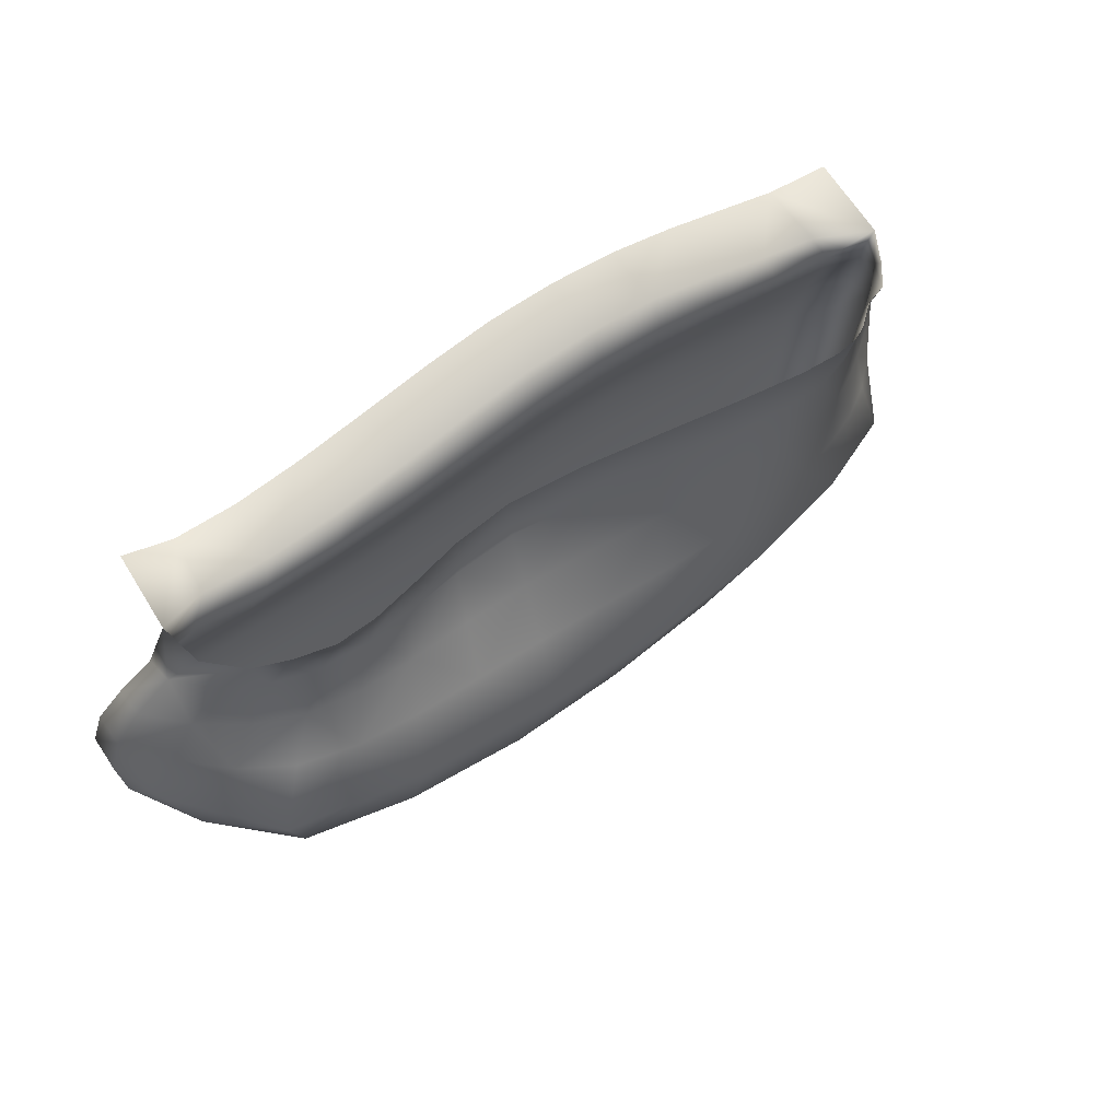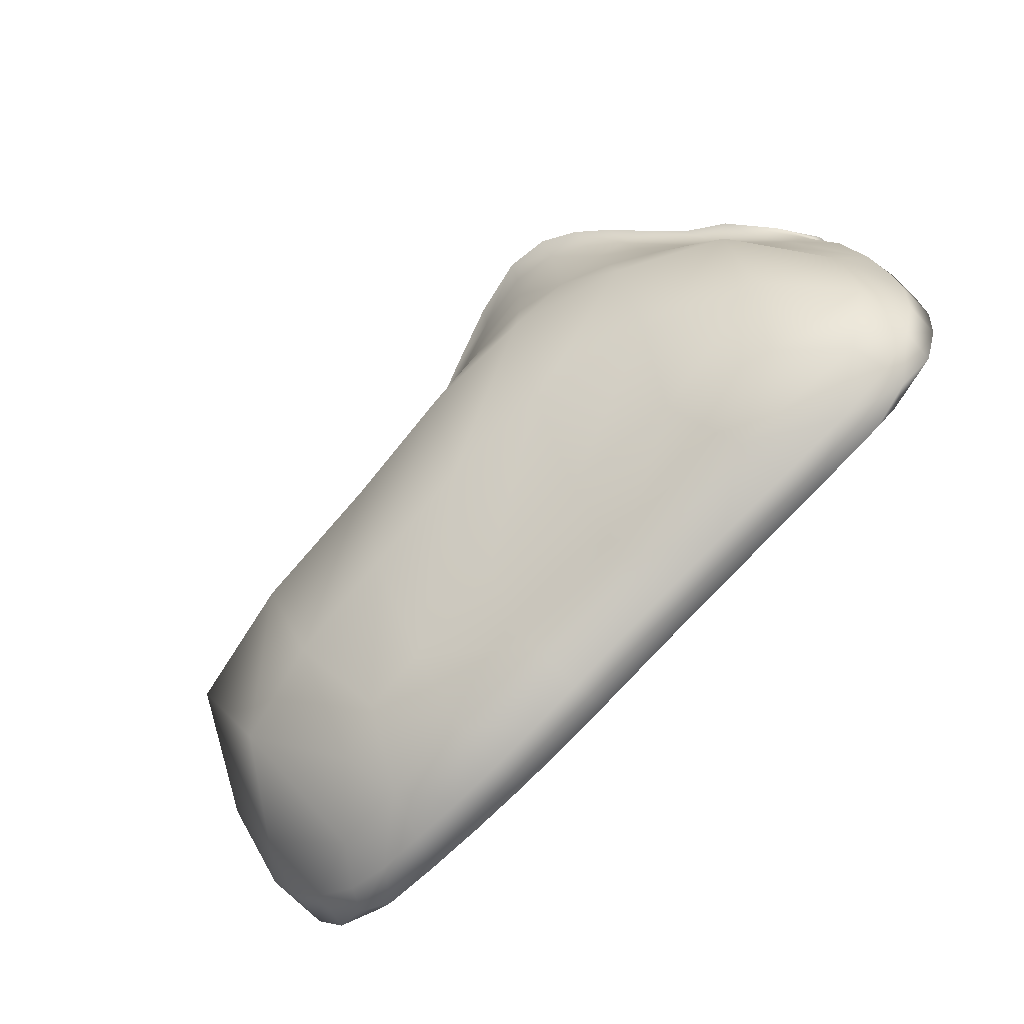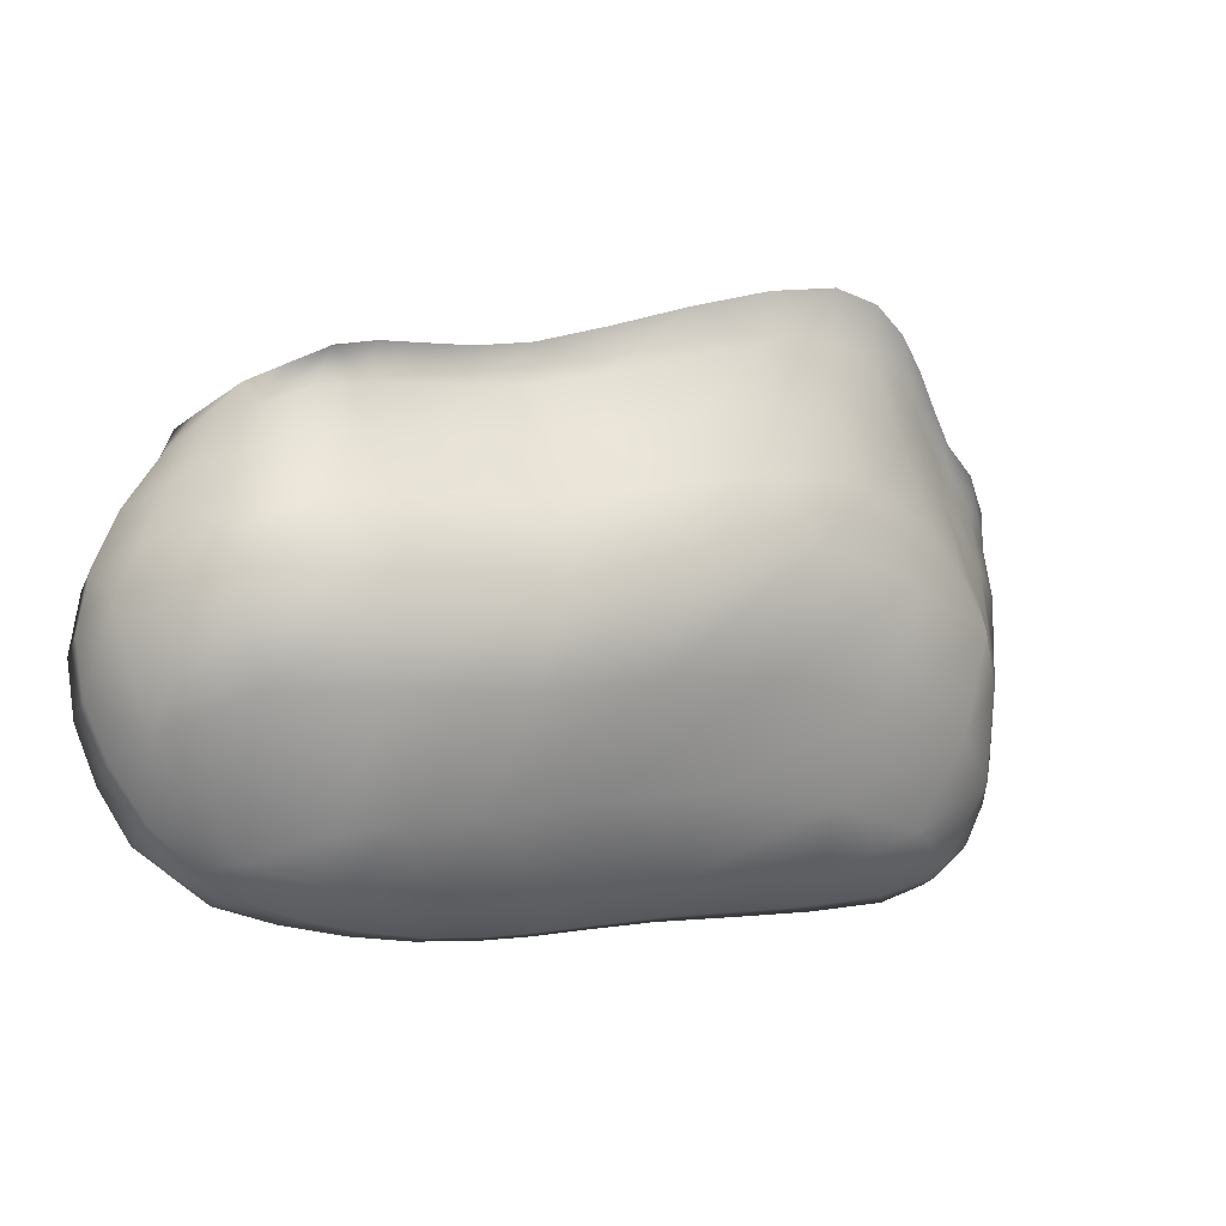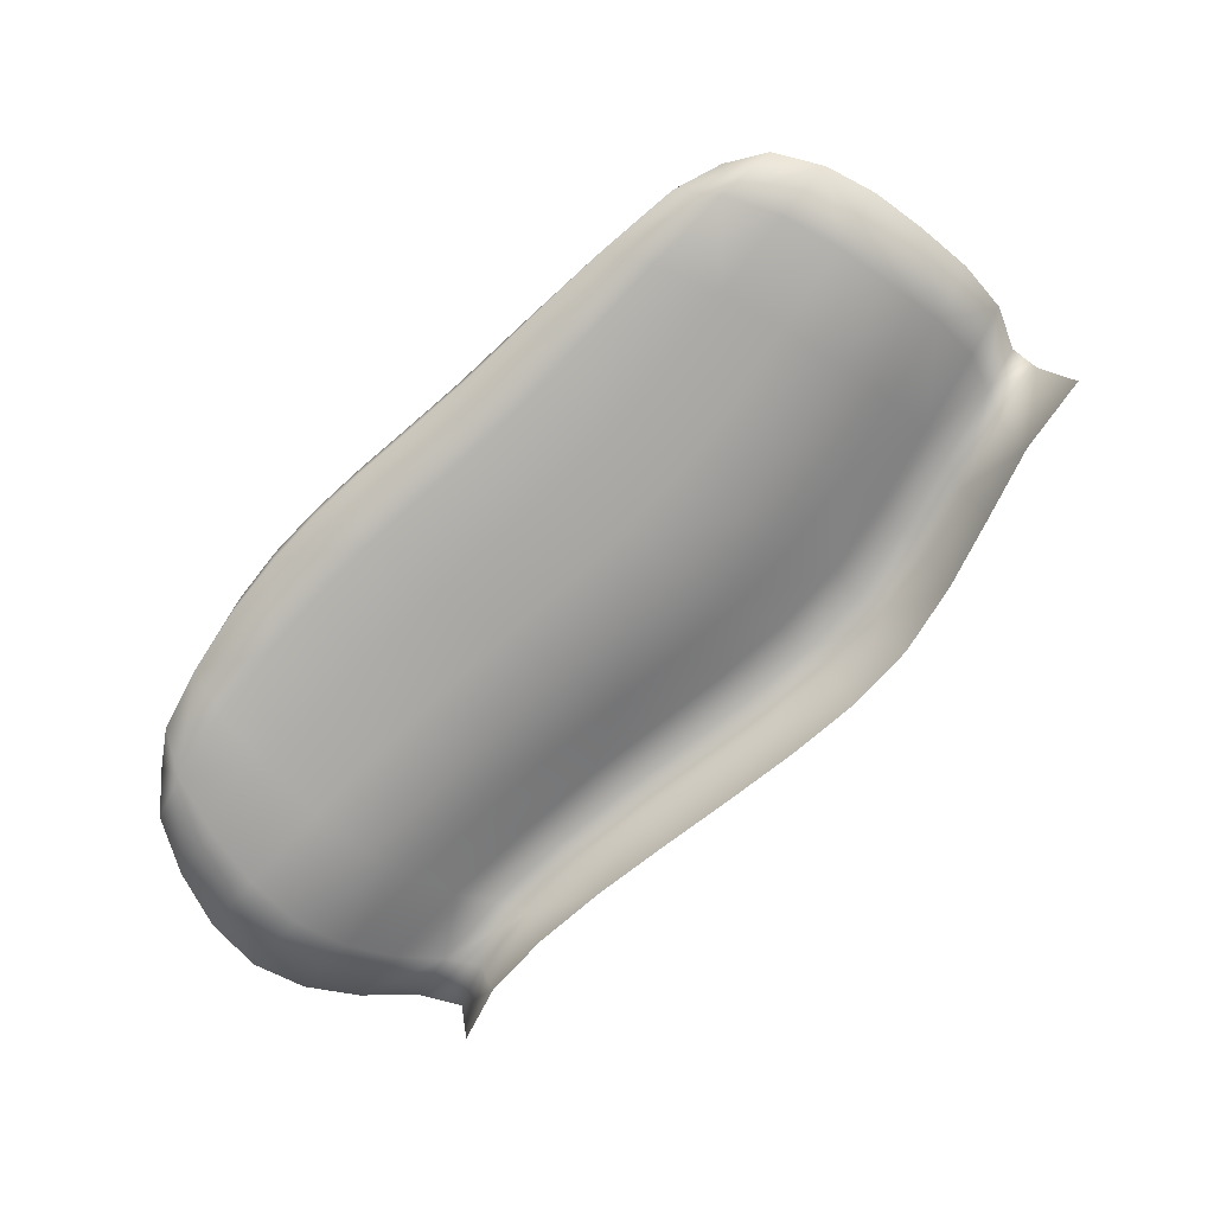
<metadata>
{"format":"obj","ext":"obj","renderer":"f3d","projection":"perspective","resolution":1024,"background":"white","views":[{"elev":48.5,"azim":144.0,"up":"+Z"},{"elev":-72.9,"azim":-135.0,"up":"+Z"},{"elev":-19.6,"azim":155.6,"up":"+Z"},{"elev":-78.2,"azim":-127.9,"up":"+Y"}]}
</metadata>
<code>
g PS-Area03_11
v -3296 -972.8 -8848
v -3384 -868.3 -8613
v -3580 -1074 -8657
v -3464 -1117 -8885
v -3591 -1029 -8397
v -3398 -763.7 -8353
v -2997 -898.3 -8831
v -3078 -1078 -8959
v -2648 -1064 -9024
v -2666 -871.7 -8843
v -1371 -640.4 -8498
v -1472 -768.3 -8773
v -1296 -1016 -8834
v -1175 -954 -8549
v -1547 -1105 -9080
v -1716 -943.2 -9032
v -1716 -943.2 -9032
v -1867 -894.7 -9001
v -1776 -1076 -9132
v -1547 -1105 -9080
v -2039 -1070 -9143
v -2051 -885.3 -8969
v -2051 -885.3 -8969
v -2345 -868.6 -8902
v -2329 -1062 -9091
v -2039 -1070 -9143
v -2648 -1064 -9024
v -2666 -871.7 -8843
v -2790 -528.9 -8298
v -2725 -671.6 -8598
v -2408 -656 -8655
v -2471 -513.8 -8358
v -2345 -868.6 -8902
v -2666 -871.7 -8843
v -2051 -885.3 -8969
v -2096 -671.2 -8723
v -2133 -540.6 -8434
v -3398 -763.7 -8353
v -3384 -868.3 -8613
v -3072 -746 -8591
v -3113 -622.4 -8311
v -2997 -898.3 -8831
v -3296 -972.8 -8848
v -2666 -871.7 -8843
v -2725 -671.6 -8598
v -2790 -528.9 -8298
v -2133 -540.6 -8434
v -2096 -671.2 -8723
v -1765 -697.2 -8750
v -1732 -564.9 -8468
v -1867 -894.7 -9001
v -2051 -885.3 -8969
v -1716 -943.2 -9032
v -1472 -768.3 -8773
v -1666 -678.1 -8011
v -1546 -695.5 -8038
v -1578 -664.9 -7940
v -1685 -657.6 -7911
v -1628 -664.9 -8153
v -1492 -698.1 -8177
v -1798 -686.5 -7989
v -1778 -659.5 -8133
v -1807 -675.9 -7885
v -1758 -618.8 -8296
v -1732 -564.9 -8468
v -1590 -637.3 -8313
v -1371 -640.4 -8498
v -1441 -687.4 -8334
v -2120 -600.6 -8251
v -2133 -540.6 -8434
v -1937 -610.7 -8277
v -1941 -662.2 -8112
v -2113 -655 -8082
v -1944 -700.6 -7964
v -1942 -698.8 -7855
v -2104 -697.1 -7929
v -2097 -699.4 -7814
v -2945 -530.9 -7758
v -2816 -511.2 -7749
v -2821 -481.9 -7616
v -2946 -495 -7631
v -2949 -553 -7926
v -2810 -526.2 -7921
v -3052 -582.3 -7792
v -3070 -607.1 -7951
v -3045 -541.2 -7674
v -3089 -620.6 -8129
v -3113 -622.4 -8311
v -2950 -566.5 -8111
v -2790 -528.9 -8298
v -2801 -534.2 -8110
v -3336 -772.6 -8185
v -3398 -763.7 -8353
v -3217 -688.2 -8155
v -3179 -676.3 -7987
v -3286 -758.5 -8026
v -3145 -650.5 -7836
v -3131 -605 -7729
v -3591 -1049 -7939
v -3588 -1081 -8025
v -3562 -1006 -8014
v -3515 -933.7 -7942
v -3646 -1143 -8132
v -3622 -1063 -8124
v -3515 -953.5 -8099
v -3457 -905.6 -7983
v -3412 -820.8 -7893
v -3591 -1029 -8397
v -3555 -994.2 -8242
v -3654 -1117 -8265
v -3666 -1160 -8415
v -3669 -1208 -8272
v -3671 -1259 -8424
v -3336 -772.6 -8185
v -3449 -876.9 -8215
v -3286 -758.5 -8026
v -3401 -851.5 -8065
v -3346 -814.1 -7938
v -3306 -759.3 -7847
v -3238 -729.7 -7887
v -3215 -679.9 -7789
v -3238 -729.7 -7887
v -3215 -679.9 -7789
v -2283 -652.8 -7878
v -2104 -697.1 -7929
v -2097 -699.4 -7814
v -2276 -650.7 -7756
v -2291 -619.9 -8037
v -2113 -655 -8082
v -2468 -591.7 -7822
v -2471 -575.1 -7988
v -2466 -580.7 -7695
v -2470 -549.4 -8170
v -2471 -513.8 -8358
v -2297 -576.2 -8212
v -2133 -540.6 -8434
v -2120 -600.6 -8251
v -2801 -534.2 -8110
v -2790 -528.9 -8298
v -2640 -531.9 -8133
v -2647 -538.8 -7945
v -2810 -526.2 -7921
v -2651 -538 -7775
v -2654 -517.5 -7643
v -2816 -511.2 -7749
v -1546 -695.5 -8038
v -1436 -759.1 -8081
v -1486 -719.1 -7983
v -1492 -698.1 -8177
v -1374 -778.8 -8214
v -1274 -891.7 -8253
v -1342 -855.6 -8124
v -1400 -781.3 -8019
v -1175 -954 -8549
v -1223 -925.8 -8398
v -1321 -790.1 -8364
v -1441 -687.4 -8334
v -1371 -640.4 -8498
v -1137 -1247 -8590
v -1146 -1190 -8442
v -1140 -1075 -8428
v -1127 -1121 -8576
v -1191 -1122 -8301
v -1189 -1021 -8285
v -1265 -971.9 -8155
v -1326 -907 -8062
v -1266 -1065 -8173
v -1306 -1041 -8053
v -3671 -1259 -8424
v -3665 -1282 -8568
v -3665 -1184 -8553
v -3666 -1160 -8415
v -3641 -1289 -8703
v -3643 -1197 -8681
v -3590 -1210 -8801
v -3488 -1217 -8899
v -3584 -1296 -8830
v -3492 -1278 -8904
v -2821 -481.9 -7616
v -2188 -1199 -9177
v -2197 -1297 -9168
v -2041 -1297 -9183
v -2041 -1201 -9192
v -2337 -1198 -9151
v -2350 -1297 -9143
v -2672 -1200 -9083
v -2494 -1198 -9119
v -2510 -1297 -9110
v -2692 -1298 -9075
v -1599 -1212 -9148
v -1532 -1300 -9142
v -1435 -1276 -9091
v -1466 -1211 -9089
v -1740 -1205 -9177
v -1697 -1298 -9172
v -2041 -1201 -9192
v -1889 -1202 -9192
v -1871 -1297 -9185
v -2041 -1297 -9183
v -1162 -1149 -8723
v -1169 -1271 -8741
v -1137 -1247 -8590
v -1127 -1121 -8576
v -2692 -1298 -9075
v -2672 -1200 -9083
v -2884 -1202 -9048
v -2913 -1297 -9042
v -3107 -1206 -9010
v -3147 -1298 -9006
v -3318 -1213 -8965
v -3369 -1299 -8960
v -1236 -1169 -8862
v -1236 -1281 -8886
v -1341 -1193 -8989
v -1466 -1211 -9089
v -1435 -1276 -9091
v -1330 -1292 -9019
f 75 77 74
f 76 74 77
f 74 76 73
f 62 74 72
f 73 72 74
f 72 73 71
f 69 71 73
f 71 69 70
f 70 65 71
f 71 62 72
f 62 71 64
f 65 64 71
f 64 65 66
f 67 66 65
f 62 66 59
f 66 62 64
f 67 68 66
f 60 66 68
f 66 60 59
f 55 59 60
f 59 55 62
f 61 62 55
f 62 61 74
f 63 74 61
f 74 63 75
f 63 55 58
f 55 63 61
f 60 56 55
f 57 55 56
f 55 57 58
f 147 57 146
f 57 147 148
f 146 149 147
f 150 147 149
f 147 150 151
f 156 151 150
f 151 156 155
f 154 155 156
f 155 154 161
f 162 161 154
f 161 162 159
f 156 150 149
f 161 151 155
f 151 161 164
f 149 157 156
f 158 156 157
f 156 158 154
f 159 160 161
f 163 161 160
f 161 163 164
f 165 164 163
f 164 165 151
f 152 151 165
f 151 152 147
f 153 147 152
f 147 153 148
f 165 153 152
f 153 165 166
f 165 168 166
f 168 165 167
f 163 167 165
f 140 142 138
f 142 140 141
f 131 141 140
f 141 131 143
f 130 143 131
f 143 130 132
f 124 132 130
f 132 124 127
f 126 127 124
f 142 143 145
f 143 142 141
f 131 124 130
f 124 131 128
f 138 139 140
f 132 144 143
f 179 143 144
f 143 179 145
f 124 125 126
f 125 124 129
f 128 129 124
f 129 128 135
f 131 135 128
f 135 131 133
f 140 133 131
f 133 140 134
f 139 134 140
f 133 134 135
f 134 136 135
f 137 135 136
f 135 137 129
f 5 2 6
f 2 5 3
f 171 3 5
f 3 171 174
f 173 174 171
f 174 173 175
f 177 175 173
f 175 177 178
f 171 170 173
f 1 2 3
f 5 172 171
f 169 171 172
f 171 169 170
f 7 9 10
f 9 7 8
f 1 8 7
f 8 1 4
f 3 4 1
f 4 3 175
f 174 175 3
f 176 175 178
f 175 176 4
f 210 4 176
f 4 210 8
f 208 8 210
f 8 208 206
f 209 206 208
f 206 209 207
f 210 176 178
f 178 211 210
f 209 210 211
f 210 209 208
f 204 205 206
f 9 206 205
f 206 9 8
f 206 207 204
f 94 92 93
f 92 94 96
f 95 96 94
f 96 95 97
f 85 97 95
f 97 85 84
f 78 84 85
f 84 78 86
f 81 86 78
f 86 97 84
f 97 86 98
f 93 88 94
f 98 123 97
f 122 97 123
f 97 122 96
f 89 90 91
f 90 89 88
f 87 88 89
f 88 87 94
f 85 94 87
f 94 85 95
f 78 83 79
f 83 78 82
f 85 82 78
f 82 85 89
f 87 89 85
f 83 89 91
f 89 83 82
f 80 78 79
f 78 80 81
f 111 108 110
f 109 110 108
f 110 109 105
f 115 105 109
f 105 115 117
f 116 117 115
f 117 116 118
f 120 118 116
f 118 120 121
f 109 108 115
f 108 38 115
f 114 115 38
f 115 114 116
f 103 112 110
f 113 110 112
f 110 113 111
f 110 104 103
f 110 105 104
f 101 104 105
f 104 101 103
f 100 103 101
f 117 118 105
f 106 105 118
f 105 106 101
f 107 101 106
f 101 107 102
f 118 107 106
f 107 118 119
f 121 119 118
f 101 99 100
f 99 101 102
f 43 42 39
f 40 39 42
f 39 40 38
f 41 38 40
f 46 41 45
f 40 45 41
f 45 40 44
f 42 44 40
f 190 193 20
f 193 190 192
f 191 192 190
f 195 191 190
f 199 198 197
f 195 197 198
f 197 195 194
f 190 194 195
f 194 190 19
f 20 19 190
f 19 20 17
f 17 18 19
f 19 197 194
f 197 19 21
f 18 21 19
f 21 18 22
f 21 196 197
f 199 197 196
f 28 27 24
f 25 24 27
f 24 25 23
f 26 23 25
f 183 26 180
f 25 180 26
f 182 180 181
f 180 182 183
f 180 185 181
f 185 180 184
f 25 184 180
f 184 25 187
f 27 187 25
f 187 27 186
f 185 184 187
f 186 189 187
f 188 187 189
f 187 188 185
f 34 33 30
f 31 30 33
f 30 31 29
f 32 29 31
f 37 32 36
f 31 36 32
f 36 31 35
f 33 35 31
f 52 51 48
f 49 48 51
f 48 49 47
f 50 47 49
f 11 50 54
f 49 54 50
f 54 49 53
f 51 53 49
f 202 203 200
f 14 200 203
f 200 14 13
f 11 13 14
f 13 11 12
f 13 212 200
f 15 12 16
f 12 15 13
f 214 13 15
f 13 214 212
f 213 212 214
f 212 213 200
f 201 200 213
f 200 201 202
f 214 217 213
f 15 215 214
f 216 214 215
f 214 216 217
v -2459 -1123 -7901
v -2266 -1124 -7953
v -2270 -1082 -8031
v -2466 -1081 -7979
v -2065 -1121 -8007
v -2064 -1081 -8085
v -2841 -1104 -7847
v -2649 -1113 -7862
v -2660 -1073 -7941
v -2059 -1270 -8466
v -2266 -1268 -8423
v -2272 -1197 -8265
v -2060 -1199 -8314
v -2458 -1269 -8382
v -2468 -1195 -8218
v -2471 -1119 -8084
v -2272 -1122 -8134
v -2061 -1124 -8188
v -2867 -1109 -8029
v -2666 -1112 -8045
v -2661 -1191 -8182
v -2861 -1190 -8167
v -2646 -1267 -8349
v -2843 -1267 -8333
v -2857 -1067 -7926
v -2254 -1300 -8607
v -2546 -1323 -8962
v -2510 -1297 -9110
v -2692 -1298 -9075
v -2735 -1323 -8931
v -2378 -1323 -8994
v -2350 -1297 -9143
v -2588 -1312 -8747
v -2412 -1312 -8779
v -2782 -1312 -8723
v -2216 -1322 -9021
v -2237 -1311 -8810
v -2050 -1311 -8839
v -2045 -1322 -9042
v -2197 -1297 -9168
v -2041 -1297 -9183
v -2622 -1300 -8540
v -2817 -1301 -8521
v -2438 -1301 -8571
v -2056 -1300 -8644
f 222 223 220
f 235 220 223
f 229 230 227
f 230 229 235
f 234 235 229
f 235 234 220
f 233 220 234
f 220 233 221
f 229 233 234
f 233 229 232
f 232 238 233
f 238 232 231
f 229 231 232
f 231 229 228
f 227 228 229
f 228 227 243
f 262 243 227
f 243 262 255
f 243 231 228
f 231 243 261
f 220 219 222
f 219 220 218
f 221 218 220
f 218 221 226
f 233 226 221
f 226 233 237
f 238 237 233
f 237 238 236
f 239 236 238
f 236 226 237
f 226 236 242
f 226 225 218
f 225 226 224
f 242 224 226
f 238 241 239
f 241 238 240
f 231 240 238
f 240 231 259
f 261 259 231
f 259 261 251
f 243 251 261
f 251 243 254
f 255 254 243
f 254 255 253
f 256 253 255
f 253 256 258
f 251 254 253
f 241 240 259
f 251 250 259
f 258 257 253
f 259 260 241
f 260 259 252
f 250 252 259
f 252 250 244
f 251 244 250
f 244 251 248
f 253 248 251
f 248 253 249
f 257 249 253
f 249 244 248
f 244 249 245
f 244 247 252
f 247 244 246
f 245 246 244
v -1137 -1247 -8590
v -1169 -1271 -8741
v -1338 -1312 -8732
v -1314 -1287 -8574
v -1236 -1281 -8886
v -1330 -1292 -9019
v -1456 -1325 -9042
v -1386 -1317 -8892
v -1612 -1316 -8883
v -1586 -1310 -8707
v -1572 -1283 -8541
v -1697 -1298 -9172
v -1652 -1323 -9056
v -1532 -1300 -9142
v -1829 -1305 -8677
v -2056 -1300 -8644
v -2059 -1270 -8466
v -1824 -1276 -8505
v -1838 -1313 -8864
v -2050 -1311 -8839
v -1853 -1322 -9055
v -1871 -1297 -9185
v -2045 -1322 -9042
v -2041 -1297 -9183
v -1435 -1276 -9091
v -2059 -1270 -8466
v -2060 -1199 -8314
v -1822 -1207 -8359
v -1570 -1216 -8397
v -1572 -1283 -8541
v -1839 -1082 -8133
v -2064 -1081 -8085
v -2065 -1121 -8007
v -1853 -1116 -8056
v -1402 -1091 -8178
v -1456 -1115 -8094
v -1306 -1041 -8053
v -1191 -1122 -8301
v -1346 -1149 -8296
v -1266 -1065 -8173
v -1582 -1140 -8273
v -1613 -1085 -8167
v -1644 -1114 -8088
v -1317 -1224 -8428
v -1314 -1287 -8574
v -1146 -1190 -8442
v -1137 -1247 -8590
v -2061 -1124 -8188
v -1826 -1131 -8235
v -1824 -1276 -8505
f 267 268 269
f 287 269 268
f 269 287 276
f 269 274 275
f 274 269 276
f 283 274 284
f 274 283 275
f 271 275 283
f 275 271 269
f 270 269 271
f 269 270 267
f 265 267 270
f 267 265 264
f 263 264 265
f 265 271 272
f 271 265 270
f 286 283 284
f 283 286 285
f 265 266 263
f 266 265 273
f 272 273 265
f 273 272 277
f 271 277 272
f 277 271 281
f 283 281 271
f 281 283 282
f 285 282 283
f 282 277 281
f 277 282 278
f 277 278 279
f 277 280 273
f 280 277 279
f 289 310 290
f 311 290 310
f 290 311 303
f 293 303 311
f 303 293 304
f 305 304 293
f 304 305 297
f 298 297 305
f 297 298 299
f 297 303 304
f 303 297 301
f 293 294 295
f 294 293 310
f 311 310 293
f 293 296 305
f 296 293 295
f 290 288 289
f 288 290 312
f 299 302 297
f 300 297 302
f 297 300 301
f 306 301 300
f 301 306 303
f 291 303 306
f 303 291 290
f 292 290 291
f 290 292 312
f 306 292 291
f 292 306 307
f 309 307 306
f 306 308 309
f 308 306 300
v -3492 -1278 -8904
v -3584 -1296 -8830
v -3431 -1324 -8861
v -3369 -1299 -8960
v -3039 -1303 -8524
v -3059 -1272 -8343
v -2843 -1267 -8333
v -3641 -1289 -8703
v -3484 -1318 -8713
v -3248 -1315 -8715
v -3201 -1323 -8889
v -3147 -1298 -9006
v -3287 -1279 -8370
v -3274 -1307 -8540
v -3509 -1311 -8559
v -3518 -1287 -8403
v -3665 -1282 -8568
v -2782 -1312 -8723
v -3008 -1313 -8715
v -2960 -1323 -8910
v -2735 -1323 -8931
v -2692 -1298 -9075
v -3671 -1259 -8424
v -2913 -1297 -9042
v -2817 -1301 -8521
v -3524 -1227 -8248
v -3518 -1287 -8403
v -3671 -1259 -8424
v -3669 -1208 -8272
v -3300 -1212 -8212
v -3287 -1279 -8370
v -3512 -1156 -8112
v -3298 -1137 -8079
v -3646 -1143 -8132
v -3076 -1198 -8181
v -3080 -1119 -8046
v -2867 -1109 -8029
v -2861 -1190 -8167
v -3059 -1272 -8343
v -2843 -1267 -8333
v -3062 -1072 -7946
v -3040 -1105 -7869
v -2841 -1104 -7847
v -2857 -1067 -7926
v -3268 -1084 -7980
v -3236 -1112 -7906
v -3467 -1097 -8010
v -3588 -1081 -8025
v -3423 -1120 -7937
v -3591 -1049 -7939
f 340 338 339
f 338 340 341
f 355 356 353
f 349 353 356
f 353 349 348
f 347 348 349
f 348 347 345
f 342 345 347
f 345 342 338
f 343 338 342
f 338 343 339
f 343 347 351
f 347 343 342
f 345 353 348
f 353 345 357
f 352 351 347
f 347 350 352
f 350 347 349
f 341 346 338
f 344 338 346
f 338 344 345
f 359 345 344
f 345 359 357
f 358 357 359
f 357 358 353
f 354 353 358
f 353 354 355
f 344 346 359
f 360 359 346
f 359 360 362
f 362 361 359
f 358 359 361
f 317 325 318
f 325 317 326
f 322 326 317
f 326 322 327
f 321 327 322
f 327 321 320
f 315 320 321
f 320 315 314
f 313 314 315
f 327 325 326
f 325 327 328
f 315 322 323
f 322 315 321
f 327 335 328
f 335 327 329
f 320 329 327
f 317 319 337
f 319 317 318
f 315 316 313
f 316 315 324
f 323 324 315
f 324 323 332
f 322 332 323
f 332 322 331
f 317 331 322
f 331 317 330
f 337 330 317
f 331 330 332
f 333 332 330
f 332 333 334
f 334 336 332
f 324 332 336
v -3413 -1297 -7883
v -3423 -1120 -7937
v -3591 -1049 -7939
v -3618 -1305 -7893
v -3225 -1281 -7843
v -3236 -1112 -7906
v -3028 -1265 -7803
v -3040 -1105 -7869
v -2830 -1259 -7782
v -2841 -1104 -7847
v -2641 -1273 -7803
v -2453 -1290 -7848
v -2459 -1123 -7901
v -2649 -1113 -7862
v -2841 -1104 -7847
v -2830 -1259 -7782
v -2258 -1295 -7900
v -2059 -1293 -7955
v -2065 -1121 -8007
v -2266 -1124 -7953
v -1854 -1290 -8008
v -1657 -1288 -8048
v -1644 -1114 -8088
v -1853 -1116 -8056
v -2065 -1121 -8007
v -2059 -1293 -7955
v -1478 -1289 -8063
v -1331 -1294 -8037
v -1306 -1041 -8053
v -1456 -1115 -8094
f 379 380 381
f 373 374 375
f 379 375 374
f 375 379 382
f 381 382 379
f 375 376 373
f 377 373 376
f 373 377 378
f 363 365 366
f 365 363 364
f 368 363 367
f 363 368 364
f 368 369 370
f 369 368 367
f 372 369 371
f 369 372 370
f 383 387 388
f 387 383 386
f 385 383 384
f 383 385 386
f 385 389 392
f 389 385 384
f 391 389 390
f 389 391 392

</code>
